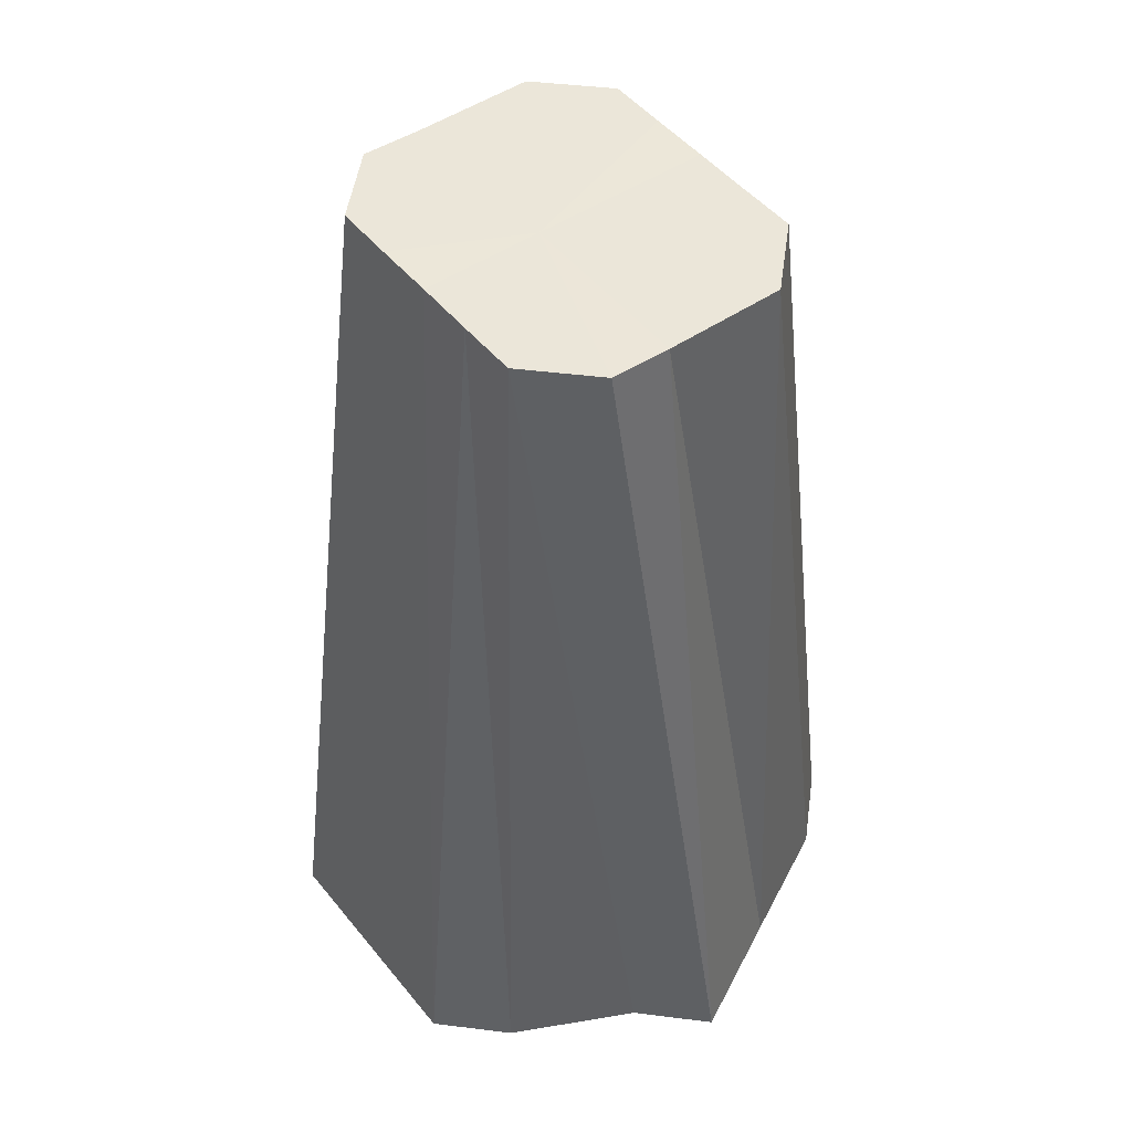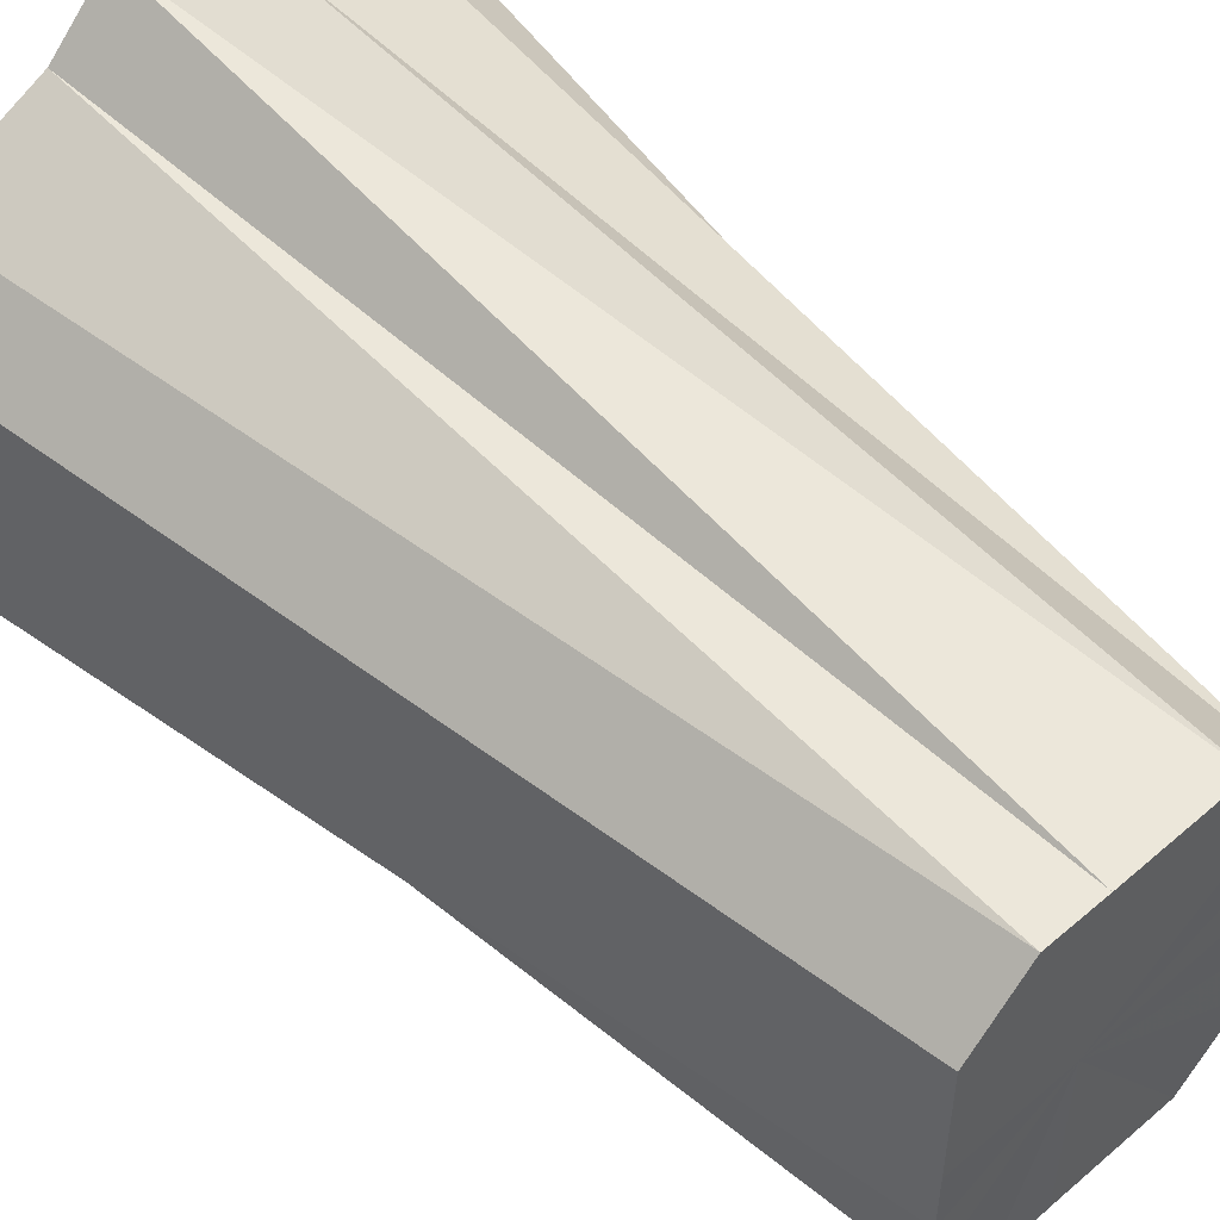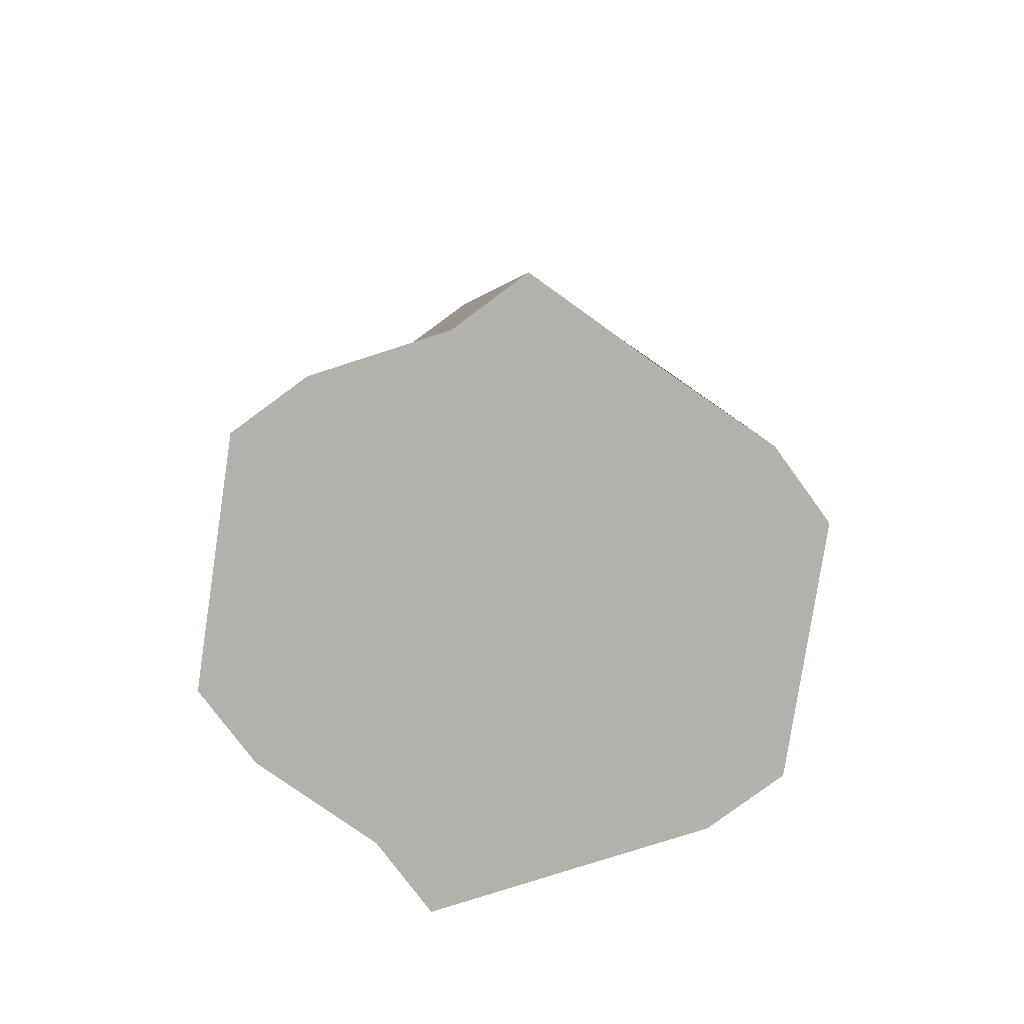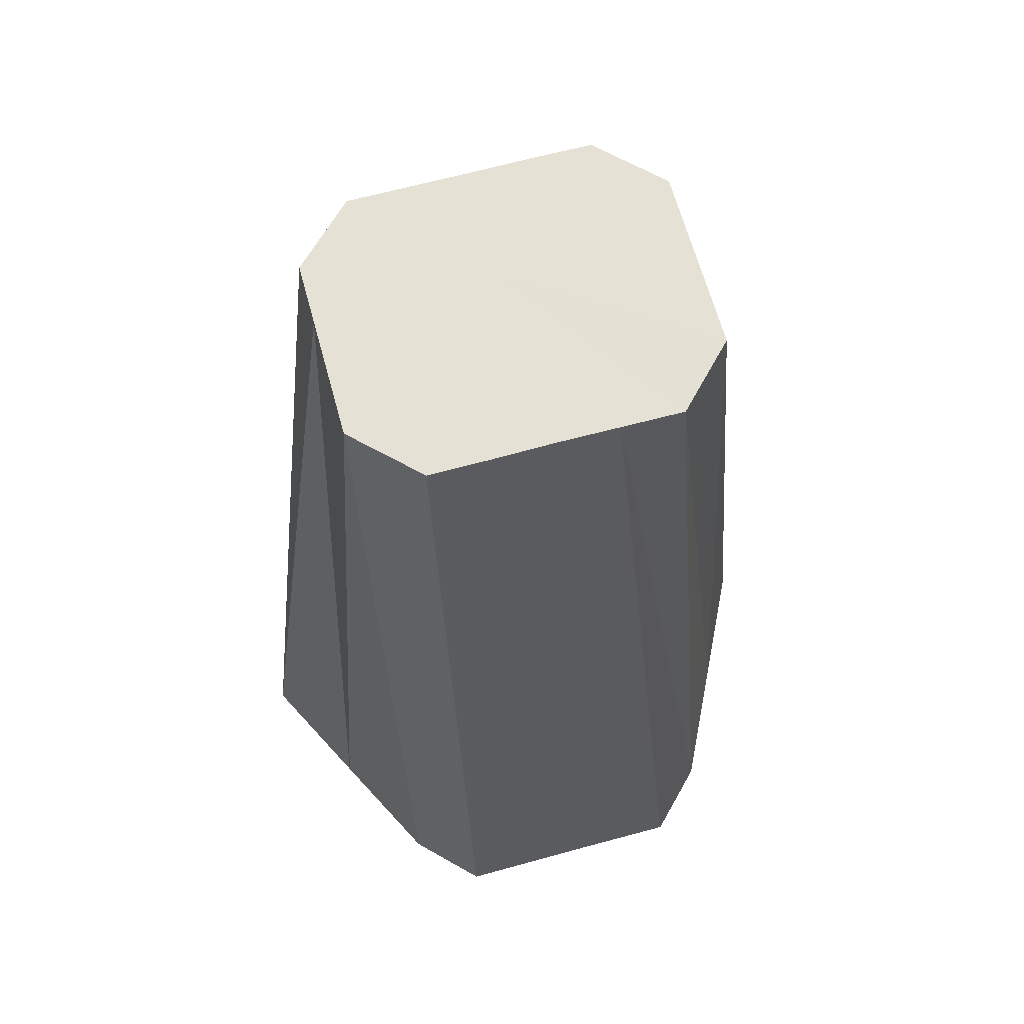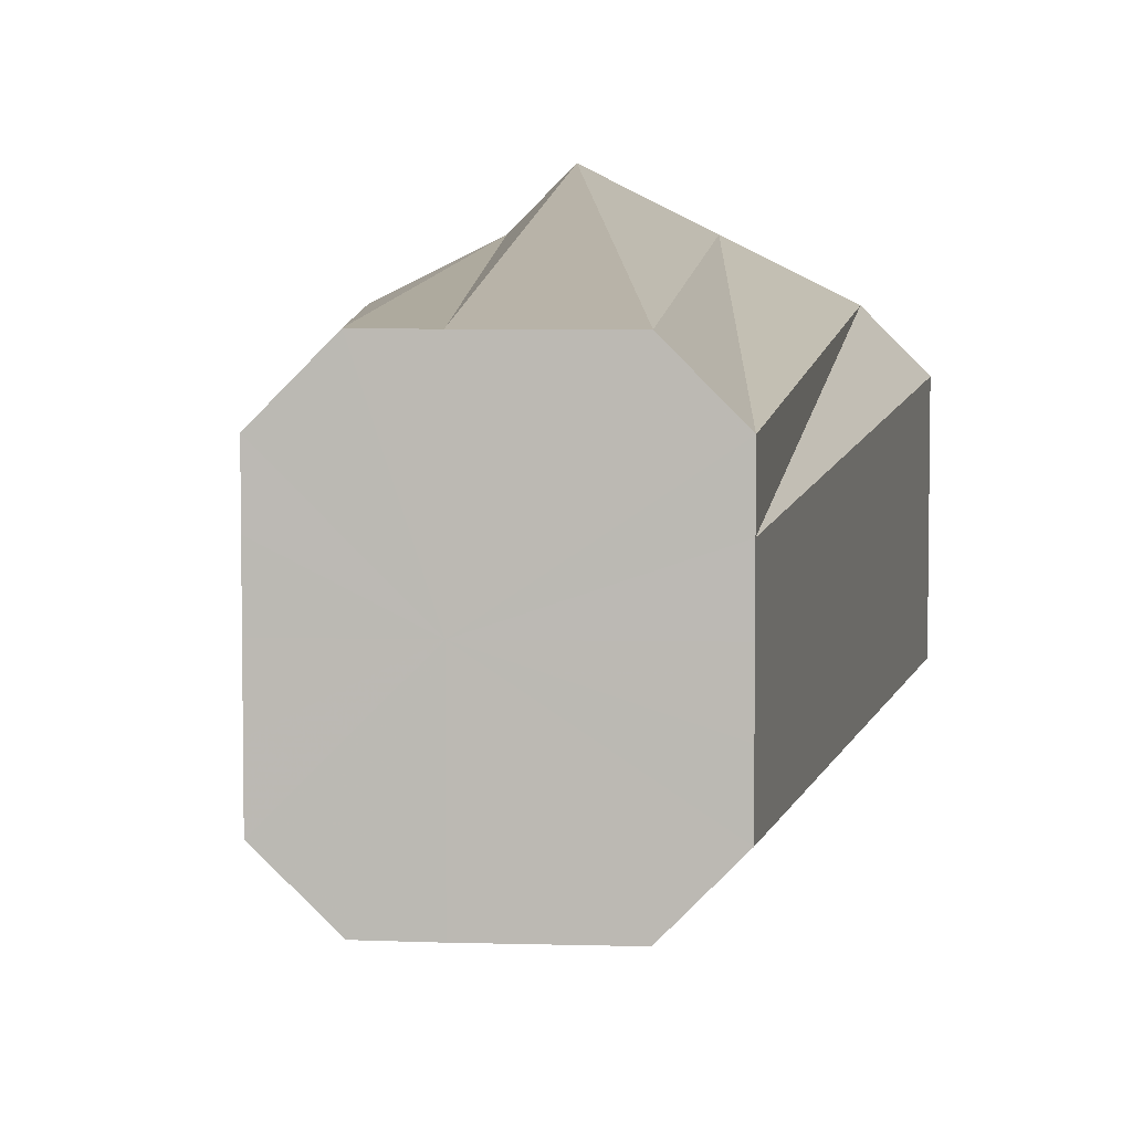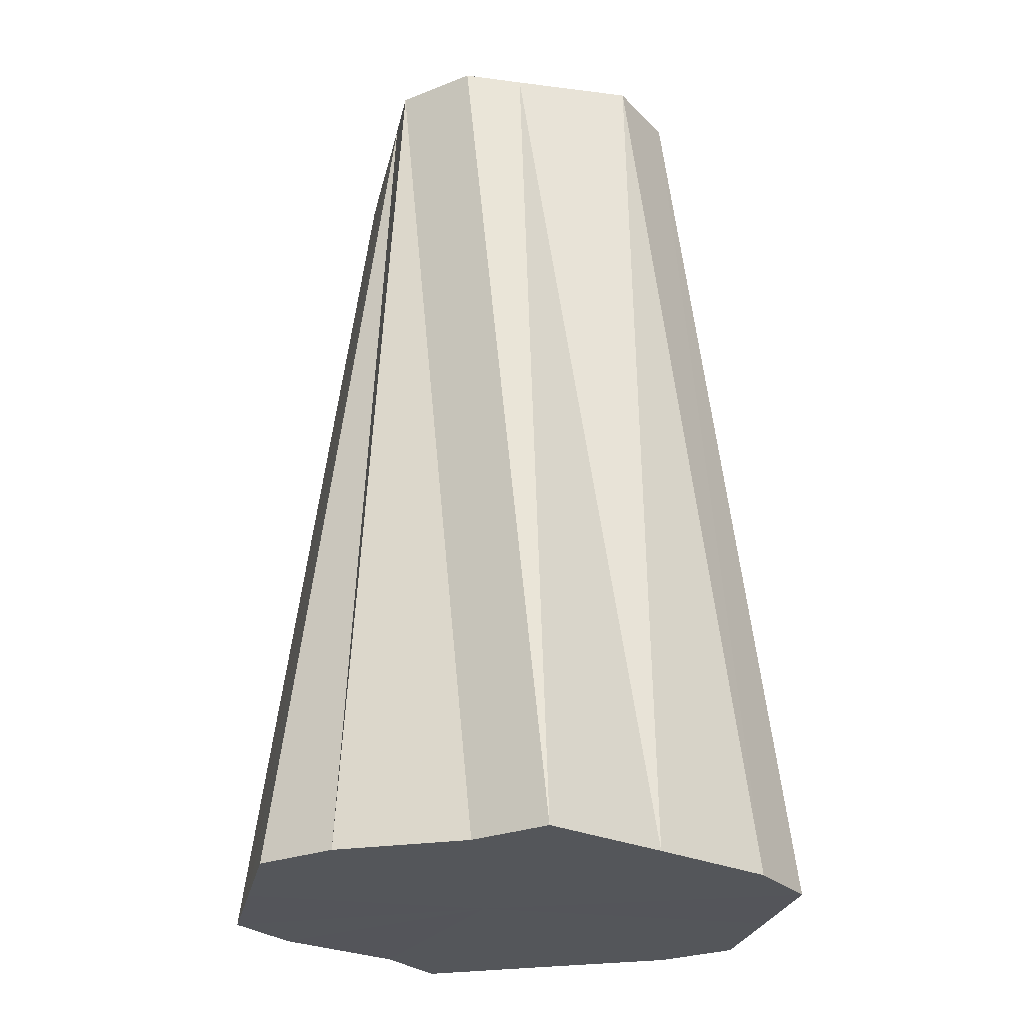
<metadata>
{"format":"obj","ext":"obj","renderer":"f3d","projection":"perspective","resolution":1024,"background":"white","views":[{"elev":48.2,"azim":-37.0,"up":"+Z"},{"elev":51.1,"azim":-42.9,"up":"+Y"},{"elev":-79.1,"azim":-8.6,"up":"+Z"},{"elev":64.8,"azim":74.5,"up":"+Z"},{"elev":5.5,"azim":5.1,"up":"+Y"},{"elev":-25.2,"azim":-12.0,"up":"+Z"}]}
</metadata>
<code>
o 6742
v 2251 1885 17.03
v 2251 1885 17.03
v 2251 1885 17.18
v 2251 1885 17.03
v 2251 1885 17.18
v 2251 1885 17.03
v 2251 1885 17.18
v 2251 1885 17.03
v 2251 1885 17.18
v 2251 1885 17.03
v 2251 1885 17.18
v 2251 1885 17.03
v 2251 1885 17.18
v 2251 1885 17.03
v 2251 1885 17.18
v 2251 1885 17.03
v 2251 1885 17.18
v 2251 1885 17.03
v 2251 1885 17.18
v 2251 1885 17.03
v 2251 1885 17.18
v 2251 1885 17.03
v 2251 1885 17.18
v 2251 1885 17.03
v 2251 1885 17.18
v 2251 1885 17.03
v 2251 1885 17.18
v 2251 1885 17.03
v 2251 1885 17.18
v 2251 1885 17.03
v 2251 1885 17.18
v 2251 1885 17.18
v 2251 1885 17.03
v 2251 1885 17.18
v 2251 1885 17.18
v 2251 1885 17.03
v 2251 1885 17.18
v 2251 1885 17.03
v 2251 1885 17.18
v 2251 1885 17.03
v 2251 1885 17.18
v 2251 1885 17.03
v 2251 1885 17.18
v 2251 1885 17.03
v 2251 1885 17.18
v 2251 1885 17.03
v 2251 1885 17.18
v 2251 1885 17.03
v 2251 1885 17.18
v 2251 1885 17.03
v 2251 1885 17.18
v 2251 1885 17.03
v 2251 1885 17.18
v 2251 1885 17.03
v 2251 1885 17.18
v 2251 1885 17.03
v 2251 1885 17.18
v 2251 1885 17.03
v 2251 1885 17.18
v 2251 1885 17.03
v 2251 1885 17.18
v 2251 1885 17.03
v 2251 1885 17.18
v 2251 1885 17.03
v 2251 1885 17.03
v 2251 1885 17.03
v 2251 1885 17.03
v 2251 1885 17.03
v 2251 1885 17.03
v 2251 1885 17.03
v 2251 1885 17.03
v 2251 1885 17.03
v 2251 1885 17.03
v 2251 1885 17.03
v 2251 1885 17.03
v 2251 1885 17.03
v 2251 1885 17.03
v 2251 1885 17.03
v 2251 1885 17.03
v 2251 1885 17.03
v 2251 1885 17.03
v 2251 1885 17.18
v 2251 1885 17.18
v 2251 1885 17.18
v 2251 1885 17.18
v 2251 1885 17.18
v 2251 1885 17.18
v 2251 1885 17.18
v 2251 1885 17.18
v 2251 1885 17.18
v 2251 1885 17.18
v 2251 1885 17.18
v 2251 1885 17.18
v 2251 1885 17.18
v 2251 1885 17.18
v 2251 1885 17.18
v 2251 1885 17.18
v 2251 1885 17.18
f 1 2 3
f 2 4 5
f 6 1 7
f 4 8 9
f 10 6 11
f 8 12 13
f 14 10 15
f 12 16 17
f 18 14 19
f 16 20 21
f 22 18 23
f 20 24 25
f 26 22 27
f 24 28 29
f 30 26 31
f 28 30 32
f 33 34 35
f 36 37 34
f 38 35 39
f 40 41 37
f 42 43 41
f 44 39 45
f 46 47 43
f 48 49 47
f 50 45 51
f 52 53 49
f 54 55 53
f 56 51 57
f 58 59 55
f 60 61 59
f 62 57 63
f 64 63 61
f 65 66 67
f 67 66 68
f 69 66 65
f 68 66 70
f 71 66 69
f 70 66 72
f 73 66 71
f 72 66 74
f 75 66 73
f 74 66 76
f 77 66 75
f 76 66 78
f 79 66 77
f 78 66 80
f 81 66 79
f 80 66 81
f 82 83 84
f 83 85 84
f 86 82 84
f 85 87 84
f 88 86 84
f 87 89 84
f 90 88 84
f 89 91 84
f 92 90 84
f 91 93 84
f 94 92 84
f 93 95 84
f 96 94 84
f 95 97 84
f 98 96 84
f 97 98 84

</code>
